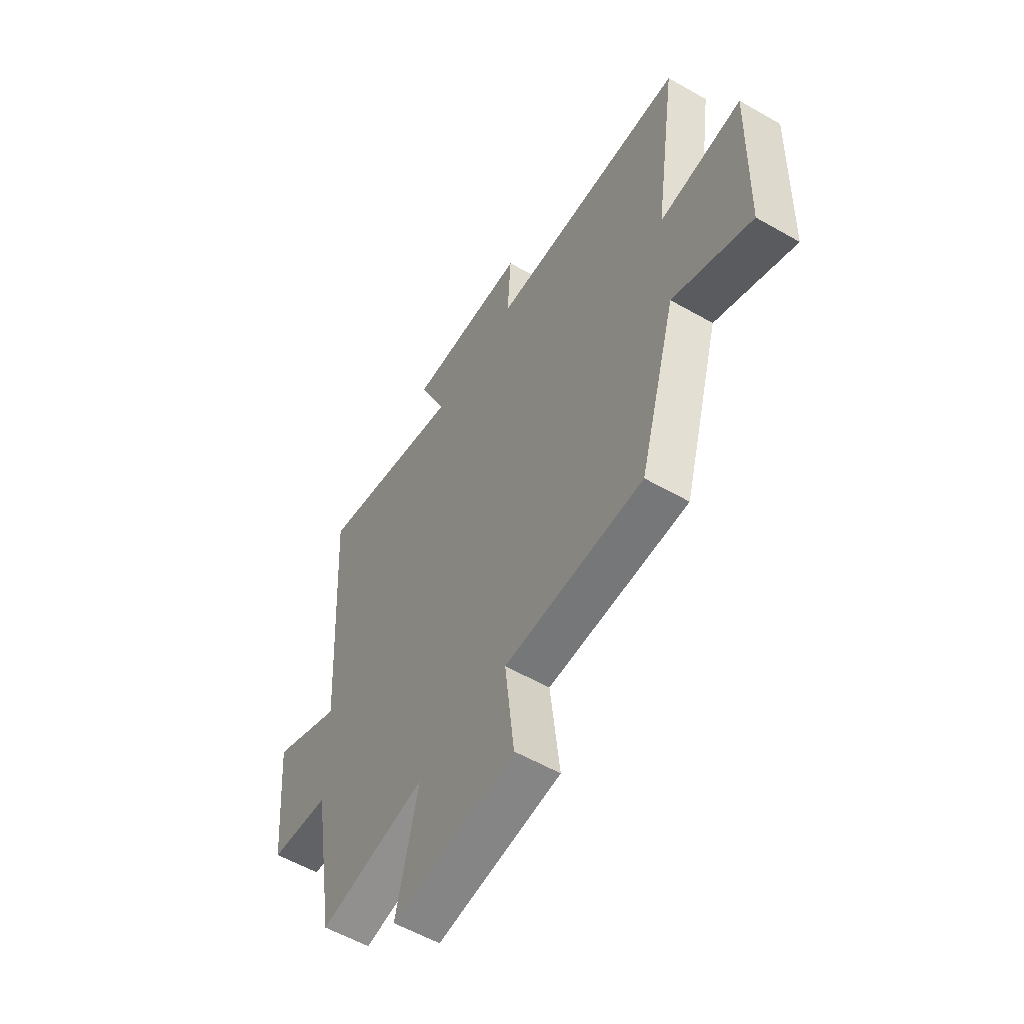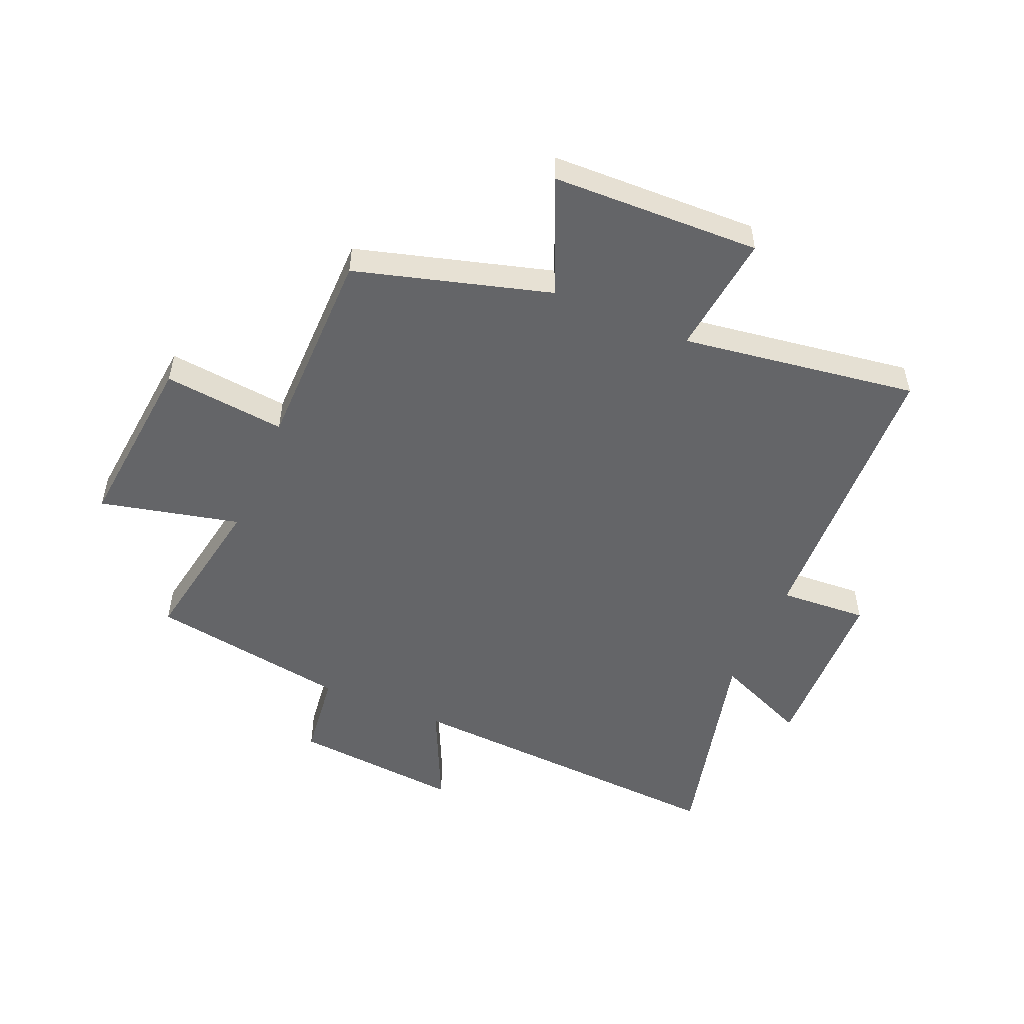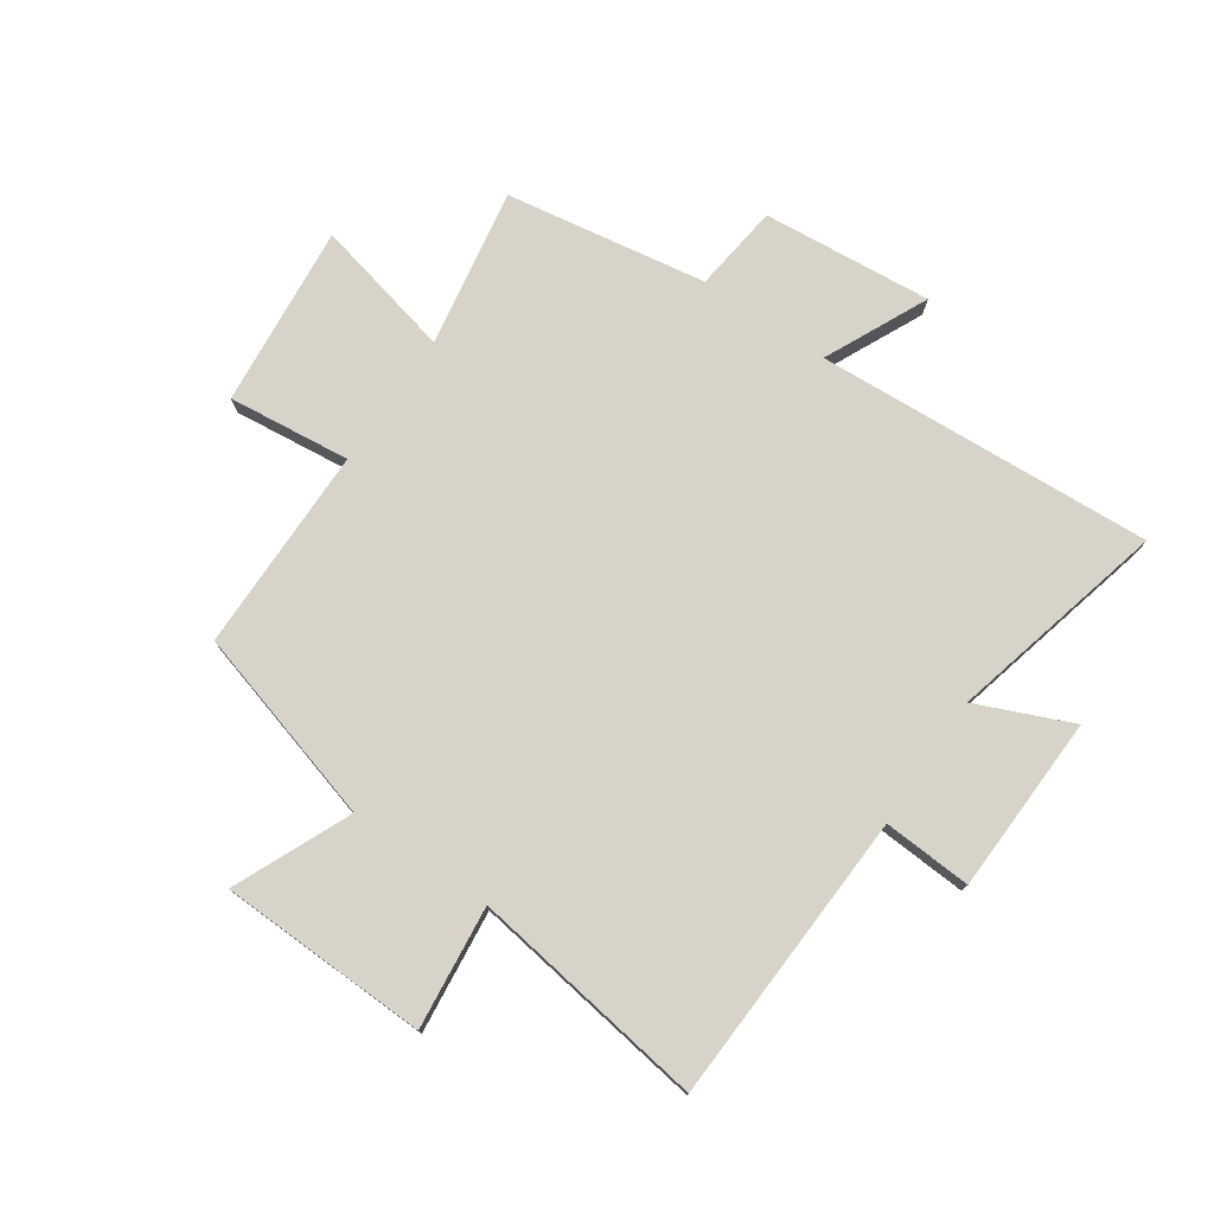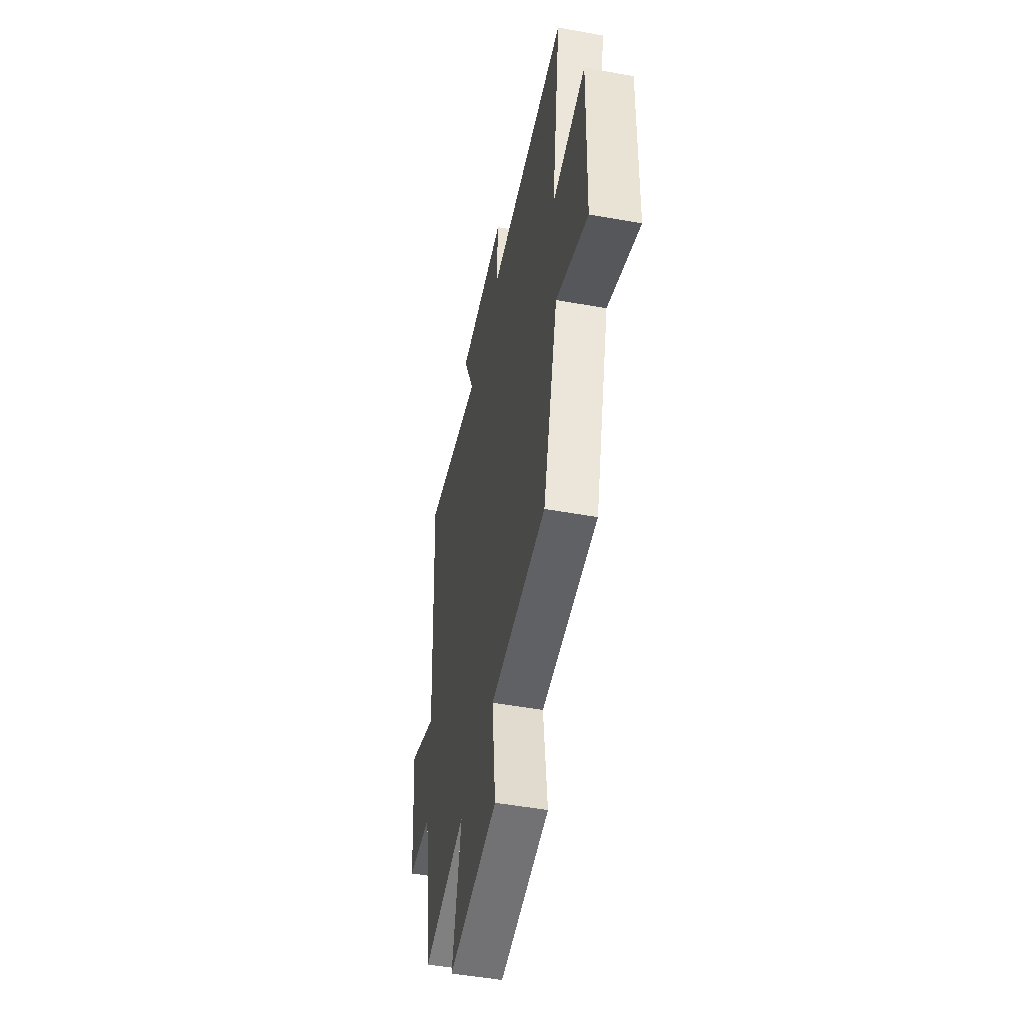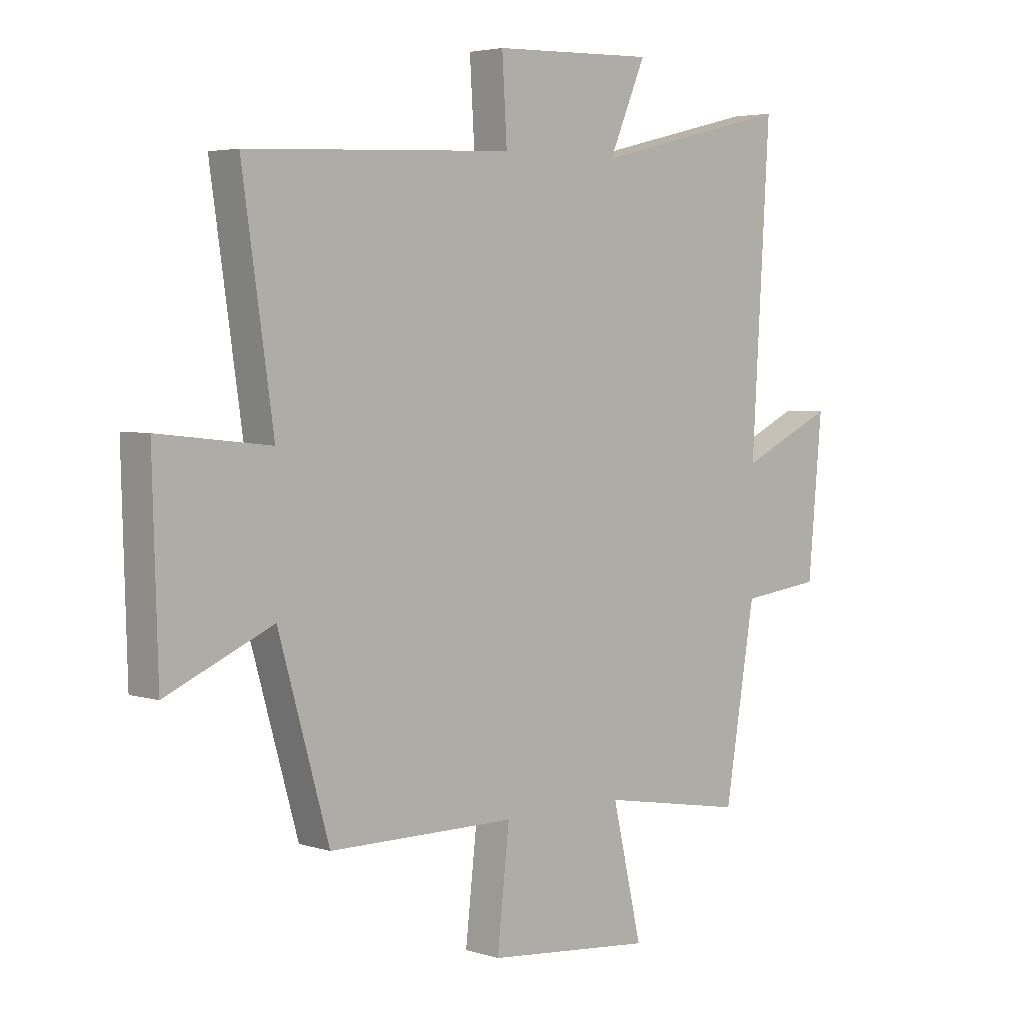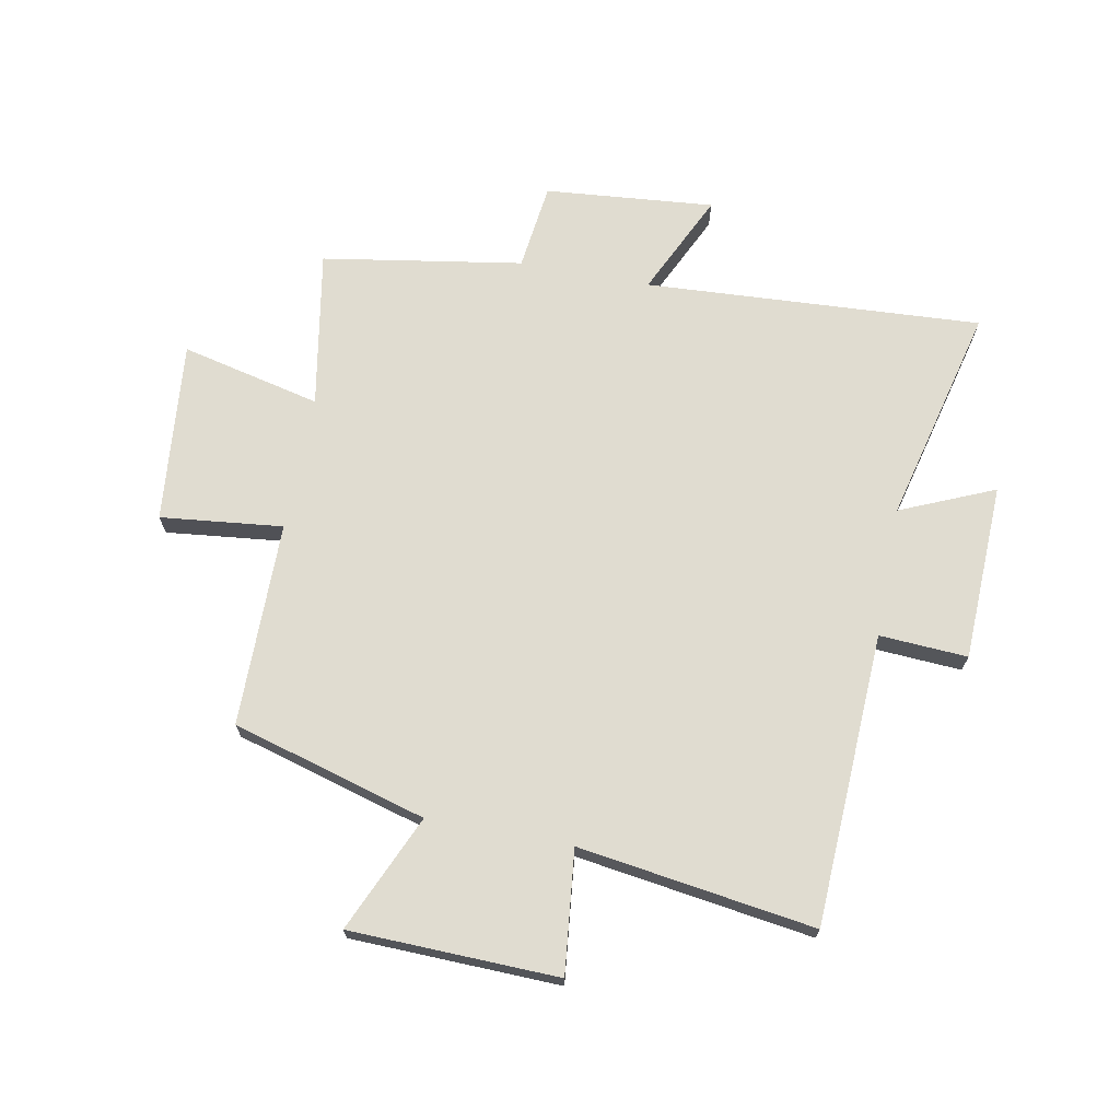
<metadata>
{"format":"obj","ext":"obj","renderer":"f3d","projection":"perspective","resolution":1024,"background":"white","views":[{"elev":-56.8,"azim":-120.9,"up":"+Z"},{"elev":-51.5,"azim":-113.1,"up":"+Y"},{"elev":76.4,"azim":-55.5,"up":"+Y"},{"elev":-50.1,"azim":-101.2,"up":"+Z"},{"elev":4.0,"azim":-43.9,"up":"+Z"},{"elev":69.6,"azim":-79.2,"up":"+Y"}]}
</metadata>
<code>
v -0.558 0.07 0.478
v -0.061 0.07 0.5
v -0.07 0.07 0.65
v 0.232 0.07 0.66
v 0.163 0.07 0.5
v 0.534 0.07 0.591
v 0.5 0.07 0.018
v 0.675 0.07 0.1
v 0.649 0.07 -0.188
v 0.5 0.07 -0.206
v 0.444 0.07 -0.547
v 0.175 0.07 -0.5
v 0.23 0.07 -0.738
v -0.08 0.07 -0.708
v -0.057 0.07 -0.5
v -0.406 0.07 -0.498
v -0.5 0.07 -0.167
v -0.698 0.07 -0.254
v -0.708 0.07 0.1
v -0.5 0.07 0.077
v -0.558 0 0.478
v -0.061 0 0.5
v -0.07 0 0.65
v 0.232 0 0.66
v 0.163 0 0.5
v 0.534 0 0.591
v 0.5 0 0.018
v 0.675 0 0.1
v 0.649 0 -0.188
v 0.5 0 -0.206
v 0.444 0 -0.547
v 0.175 0 -0.5
v 0.23 0 -0.738
v -0.08 0 -0.708
v -0.057 0 -0.5
v -0.406 0 -0.498
v -0.5 0 -0.167
v -0.698 0 -0.254
v -0.708 0 0.1
v -0.5 0 0.077
f 17 18 19 20
f 15 16 17 20
f 15 20 1 2
f 12 13 14 15
f 12 15 2
f 10 11 12 2
f 7 8 9 10
f 7 10 2 3
f 5 6 7
f 5 7 3
f 3 4 5
f 40 39 38 37
f 40 37 36 35
f 22 21 40 35
f 35 34 33 32
f 22 35 32
f 22 32 31 30
f 30 29 28 27
f 23 22 30 27
f 27 26 25
f 23 27 25
f 25 24 23
f 1 21 22 2
f 2 22 23 3
f 3 23 24 4
f 4 24 25 5
f 5 25 26 6
f 6 26 27 7
f 7 27 28 8
f 8 28 29 9
f 9 29 30 10
f 10 30 31 11
f 11 31 32 12
f 12 32 33 13
f 13 33 34 14
f 14 34 35 15
f 15 35 36 16
f 16 36 37 17
f 17 37 38 18
f 18 38 39 19
f 19 39 40 20
f 20 40 21 1

</code>
